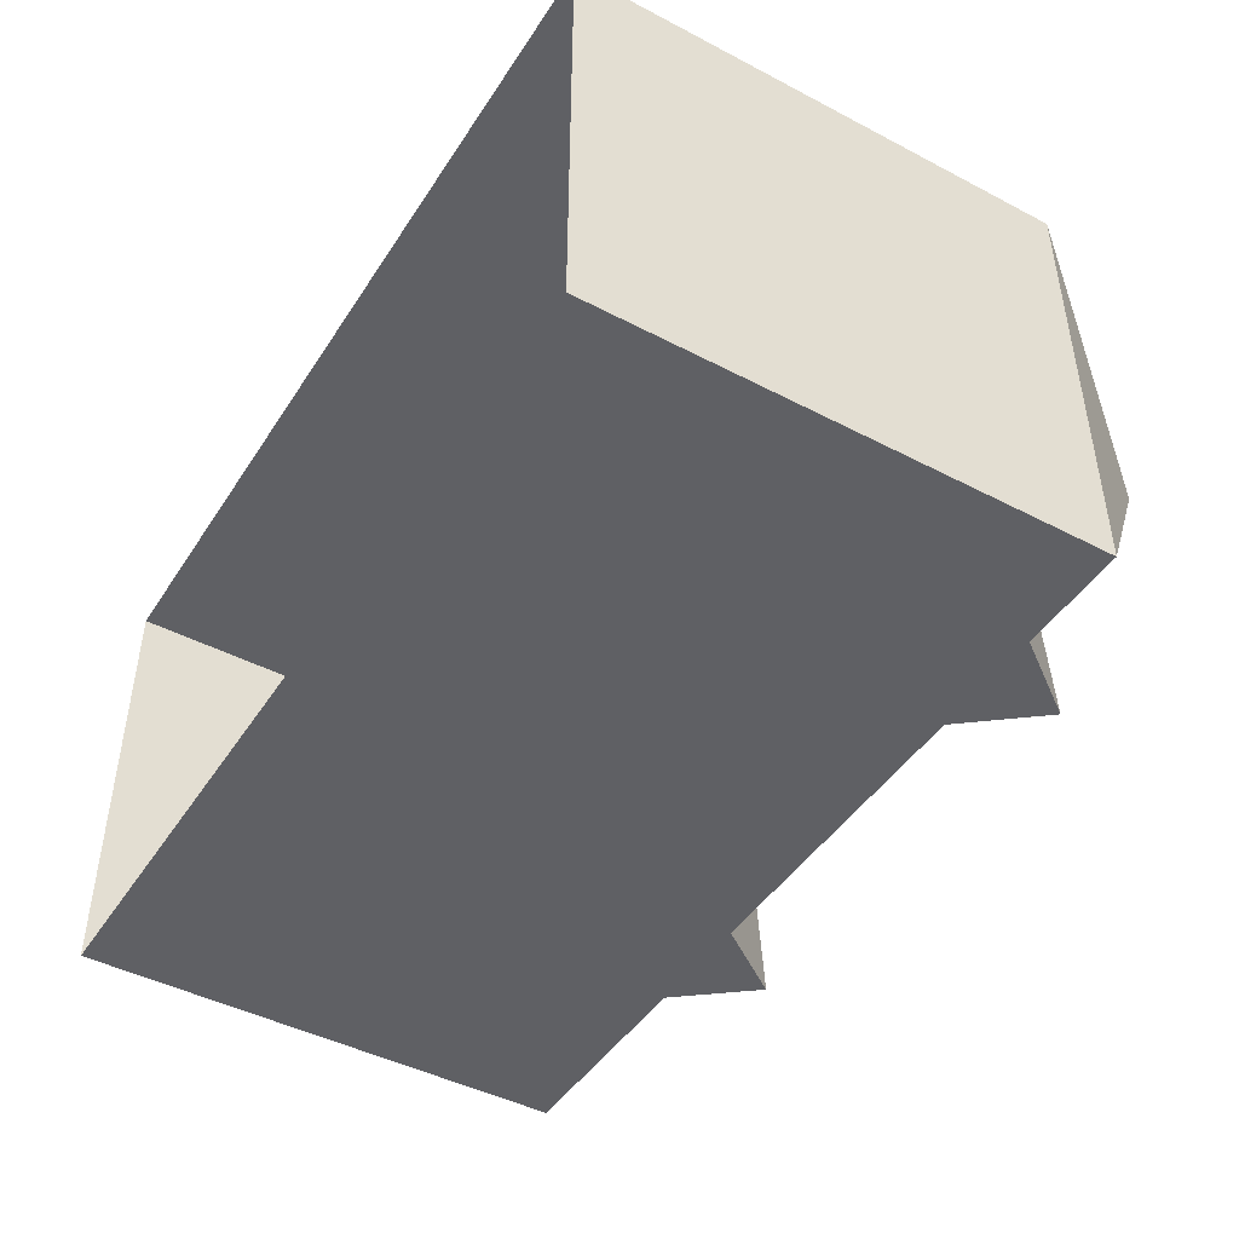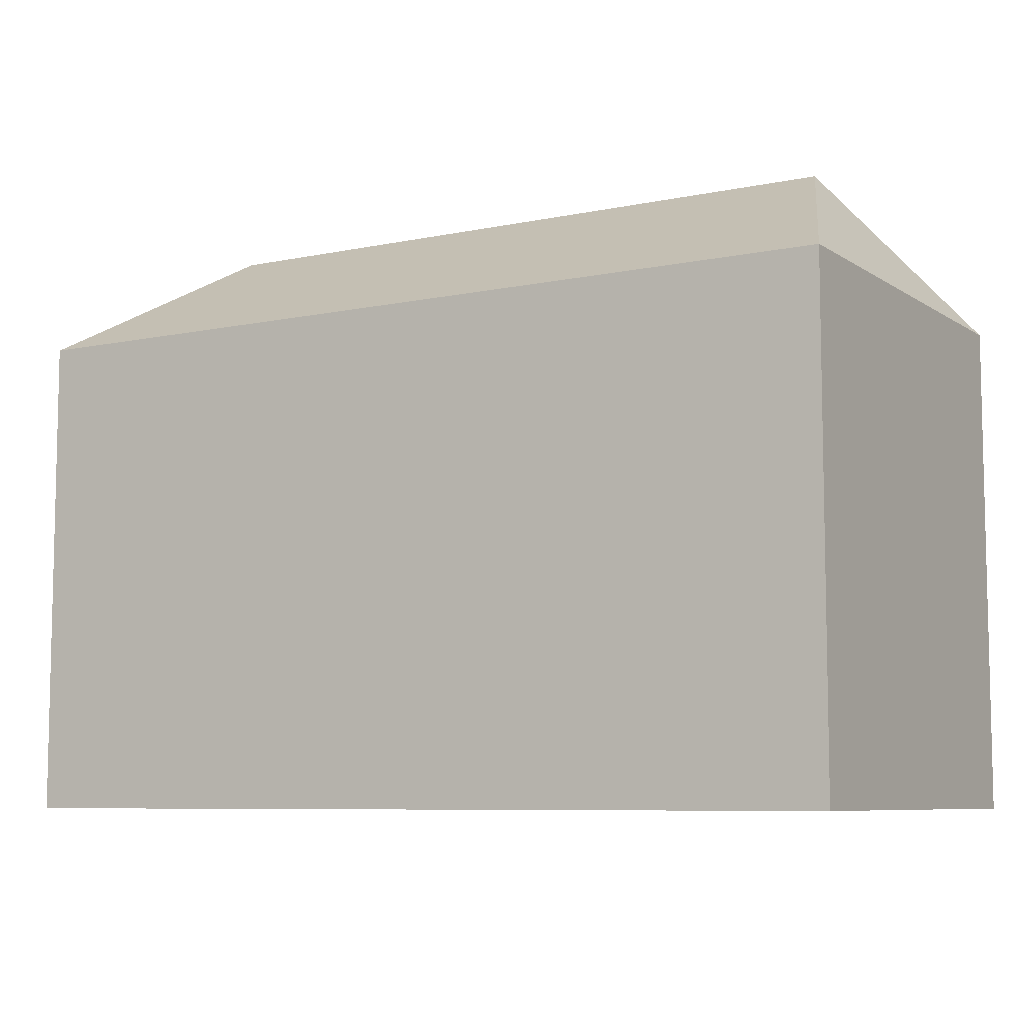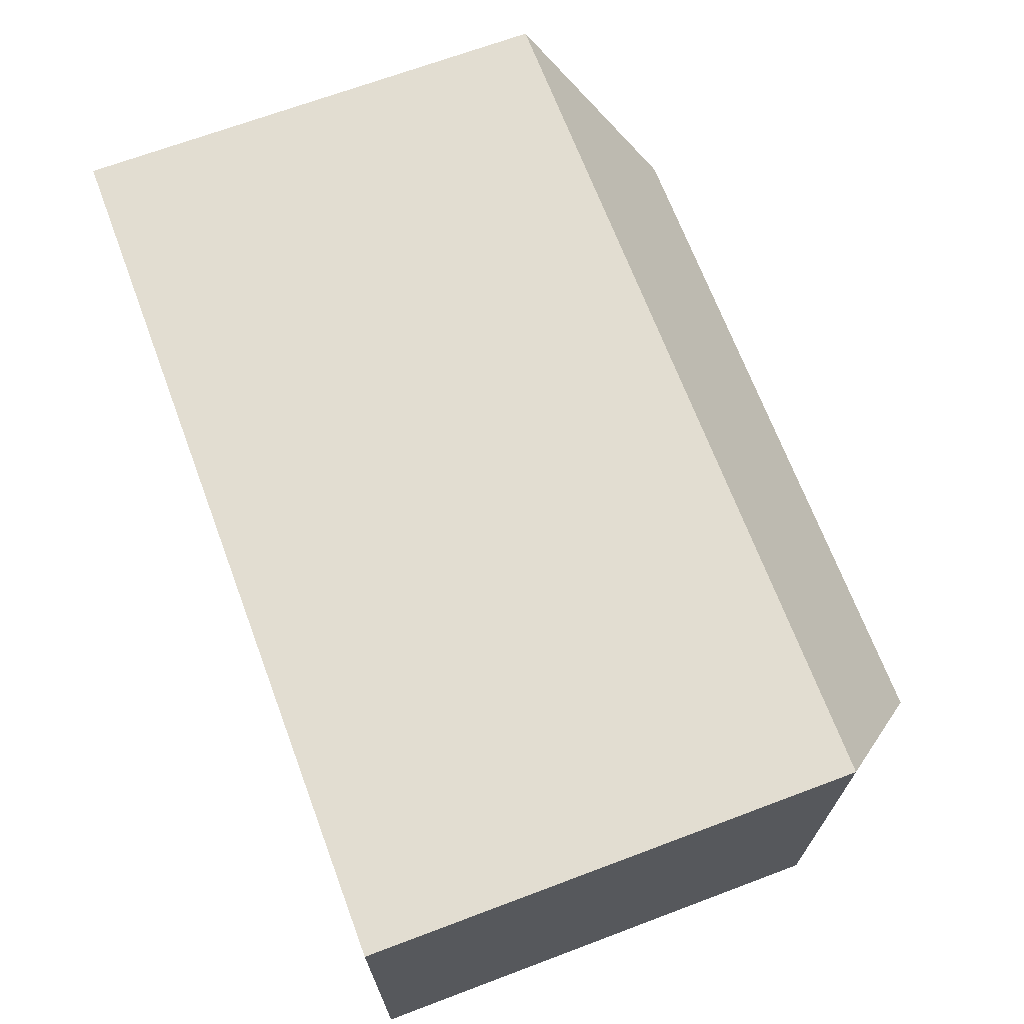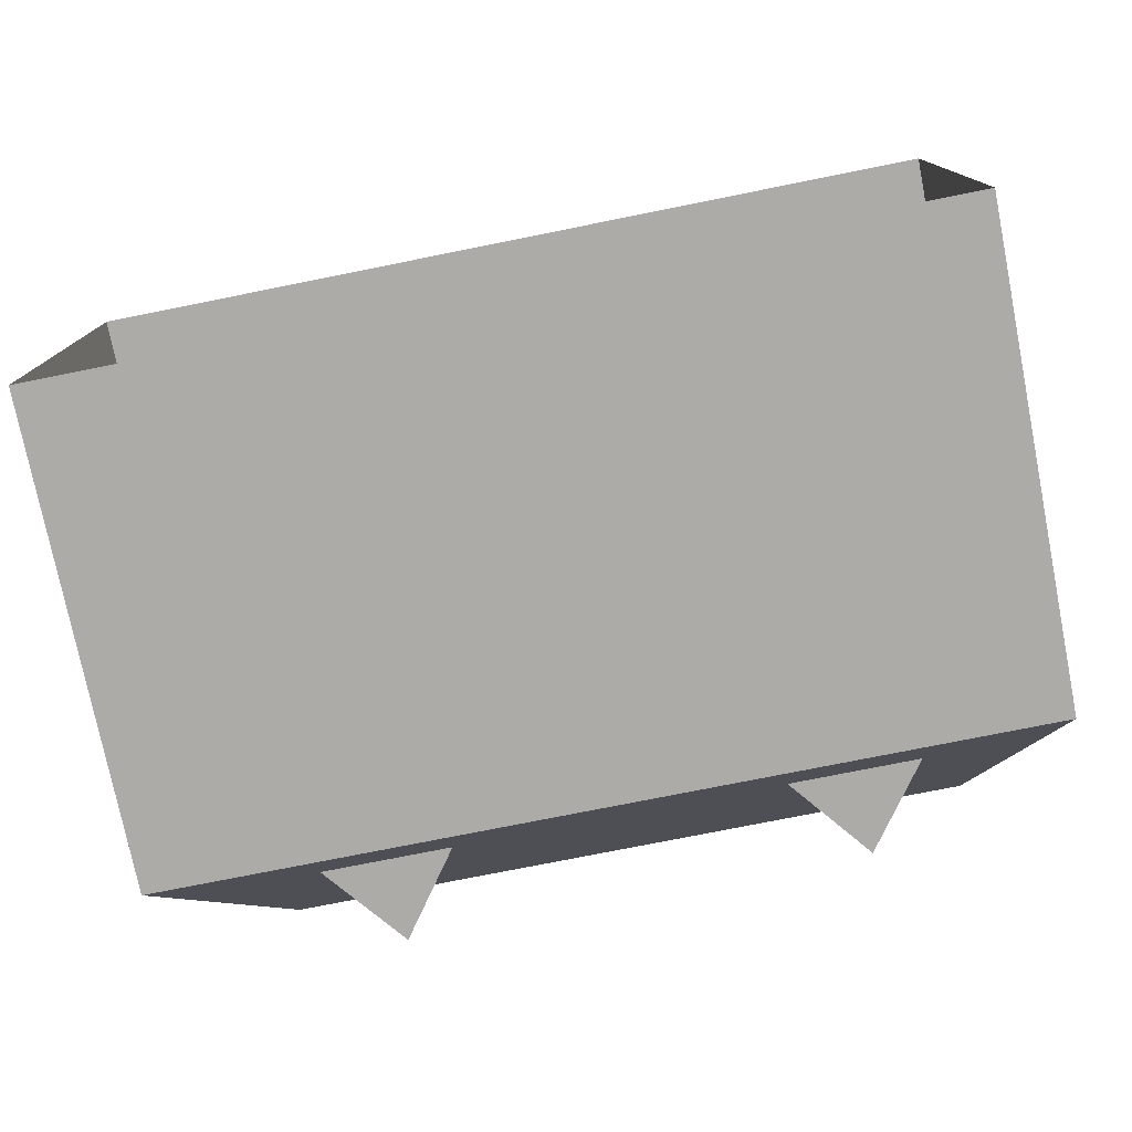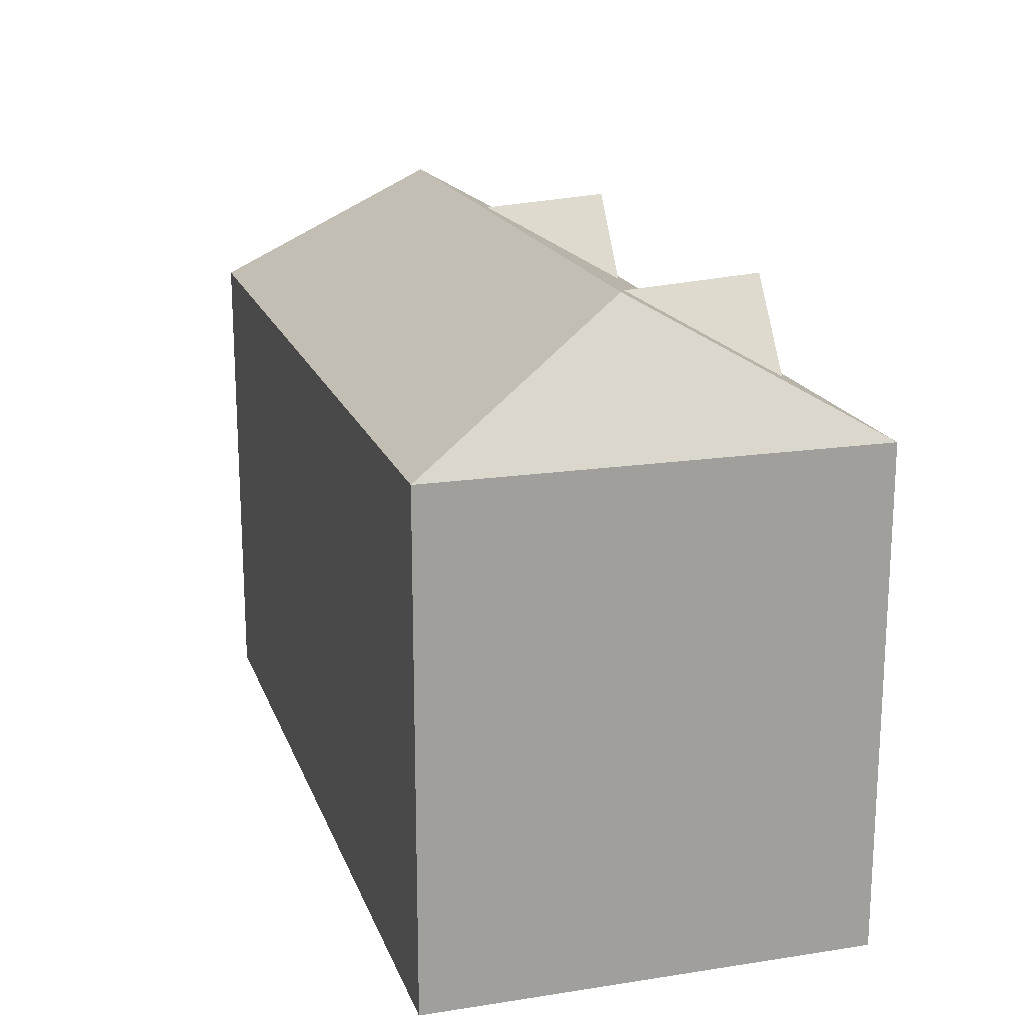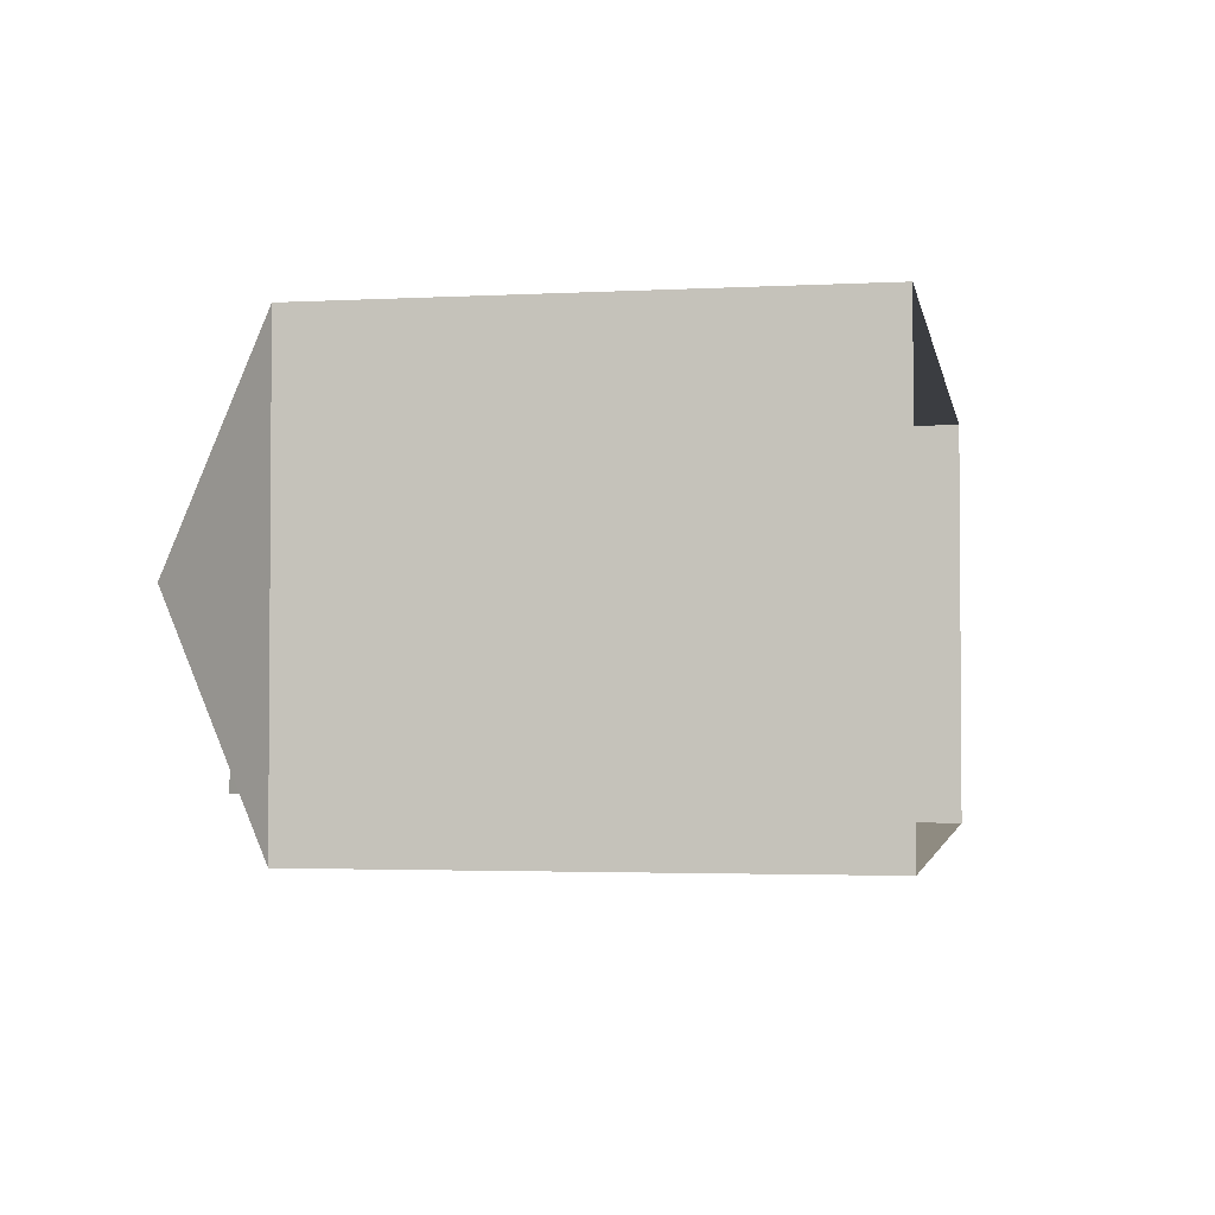
<metadata>
{"format":"obj","ext":"obj","renderer":"f3d","projection":"perspective","resolution":1024,"background":"white","views":[{"elev":-45.2,"azim":-121.1,"up":"+Y"},{"elev":-7.6,"azim":-149.3,"up":"+Z"},{"elev":68.6,"azim":-110.6,"up":"+Y"},{"elev":-76.4,"azim":-168.7,"up":"+Y"},{"elev":18.1,"azim":-106.6,"up":"+Z"},{"elev":-2.6,"azim":100.5,"up":"+Y"}]}
</metadata>
<code>
g
v  17.29 -8.514 0
v  17.29 8.514 0
v  -17.29 -8.514 0
v  -17.29 8.514 0
v  17.29 -8.514 19.25
v  17.29 8.514 19.25
v  -17.29 -8.514 19.25
v  -17.29 8.514 19.25
v  17.29 0.2958 19.25
v  -17.29 0.2913 19.25
v  -13.8 0.2917 24.27
v  13.51 0.2953 24.27
v  -9.402 -1.139 23.3
v  -11.91 -6.604 20.2
v  -9.402 -6.604 23.65
v  -6.633 -6.604 20.2
v  8.375 -1.139 23.3
v  5.863 -6.604 20.2
v  8.375 -6.604 23.65
v  11.14 -6.604 20.2
g building-residential_30
f -14 -16 -9 -10
f -12 -20 -19 -15
f -19 -17 -13 -15
f -11 -17 -18 -14
f -18 -20 -16 -14
f -10 -9 -15 -13
f -20 -12 -16
f -17 -11 -13
f -13 -11 -10
f -10 -11 -14
f -16 -12 -9
f -9 -12 -15
f -8 -7 -6
f -7 -5 -6
f -8 -6 -5
f -4 -3 -2
f -3 -1 -2
f -4 -2 -1
g

</code>
